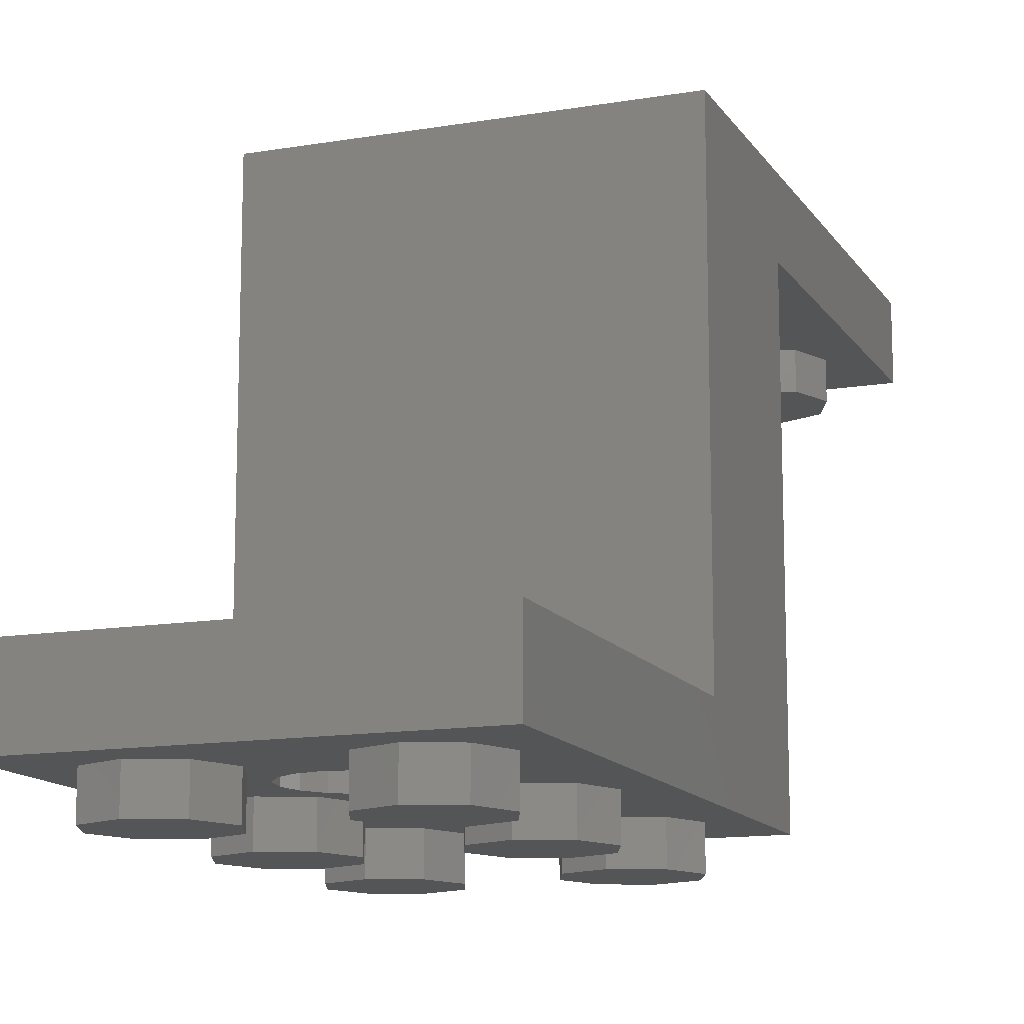
<metadata>
{"format":"stl","ext":"stl","renderer":"f3d","projection":"perspective","resolution":1024,"background":"white","views":[{"elev":-13.2,"azim":21.1,"up":"+Y"}]}
</metadata>
<code>
# stl→obj: 465 verts, 708 faces
v -0.8 2.24 0.4
v -0.64 0.32 0.4
v -0.52 0.32 0.4
v 0.52 0.32 0.4
v 0.64 0.32 0.4
v 0.8 2.24 0.4
v -0.8 0.32 0.4
v 0.8 0.32 0.4
v 0.64 0.32 0.52
v -0.64 0.32 0.52
v -0.45 0.32 0.4
v 0.45 0.32 0.4
v -0.35 0.32 0.4
v 0.35 0.32 0.4
v -0.64 2.24 0.24
v -0.64 2.24 -0.24
v -0.64 2.24 -1.84
v -0.8 2.24 -2
v -0.64 2.24 -0.4
v 0.64 2.24 -0.24
v 0.64 2.24 0.24
v 0.64 2.24 -0.4
v 0.8 2.24 -2
v 0.64 2.24 -1.84
v -0.32 2.08 -0.88
v 0 2.08 -0.88
v -0.1225 2.08 -0.9044
v -0.2263 2.08 -0.9737
v -0.2956 2.08 -1.078
v -0.32 2.08 -1.2
v 0.32 2.08 -0.88
v 0.32 2.08 -1.2
v 0.2956 2.08 -1.078
v 0.2263 2.08 -0.9737
v 0.1225 2.08 -0.9044
v 0.32 2.08 -1.52
v -0 2.08 -1.52
v 0.1225 2.08 -1.496
v 0.2263 2.08 -1.426
v 0.2956 2.08 -1.322
v -0.32 2.08 -1.52
v -0.2956 2.08 -1.322
v -0.2263 2.08 -1.426
v -0.1225 2.08 -1.496
v 0.24 1.92 -0.96
v -0 1.92 -0.96
v 0.09184 1.92 -0.9783
v 0.1697 1.92 -1.03
v 0.2217 1.92 -1.108
v 0.24 1.92 -1.2
v -0.24 1.92 -0.96
v -0.24 1.92 -1.2
v -0.2217 1.92 -1.108
v -0.1697 1.92 -1.03
v -0.09184 1.92 -0.9783
v -0.24 1.92 -1.44
v 0 1.92 -1.44
v -0.09184 1.92 -1.422
v -0.1697 1.92 -1.37
v -0.2217 1.92 -1.292
v 0.24 1.92 -1.44
v 0.2217 1.92 -1.292
v 0.1697 1.92 -1.37
v 0.09184 1.92 -1.422
v -0.32 0.16 1.52
v 0 0.16 1.52
v -0.1225 0.16 1.496
v -0.2263 0.16 1.426
v -0.2956 0.16 1.322
v -0.32 0.16 1.2
v 0.32 0.16 1.52
v 0.32 0.16 1.2
v 0.2956 0.16 1.322
v 0.2263 0.16 1.426
v 0.1225 0.16 1.496
v 0.32 0.16 0.88
v -0 0.16 0.88
v 0.1225 0.16 0.9044
v 0.2263 0.16 0.9737
v 0.2956 0.16 1.078
v -0.32 0.16 0.88
v -0.2956 0.16 1.078
v -0.2263 0.16 0.9737
v -0.1225 0.16 0.9044
v 0.24 0 1.44
v -0 0 1.44
v 0.09184 0 1.422
v 0.1697 0 1.37
v 0.2217 0 1.292
v 0.24 0 1.2
v -0.24 0 1.44
v -0.24 0 1.2
v -0.2217 0 1.292
v -0.1697 0 1.37
v -0.09184 0 1.422
v -0.24 0 0.96
v 0 0 0.96
v -0.09184 0 0.9783
v -0.1697 0 1.03
v -0.2217 0 1.108
v 0.24 0 0.96
v 0.2217 0 1.108
v 0.1697 0 1.03
v 0.09184 0 0.9783
v 0.5659 0.32 0.4091
v 0.6049 0.32 0.4351
v 0.6309 0.32 0.4741
v -0.6309 0.32 0.4741
v -0.6049 0.32 0.4351
v -0.5659 0.32 0.4091
v 0 0.32 1.44
v -0.06 0.32 1.494
v 0.06 0.32 1.494
v 0.06 0.32 0.9057
v -0.06 0.32 0.9057
v 0 0.32 0.96
v -0.18 0.32 0.4
v -0.1341 0.32 0.4091
v -0.06 0.32 0.4
v -0.09515 0.32 0.4351
v -0.06913 0.32 0.4741
v -0.06 0.32 0.52
v 0.06 0.32 0.52
v 0.06913 0.32 0.4741
v 0.06 0.32 0.4
v 0.09515 0.32 0.4351
v 0.1341 0.32 0.4091
v 0.18 0.32 0.4
v 0.45 2.24 -0.4
v 0.35 2.24 -0.4
v -0.35 2.24 -0.4
v -0.45 2.24 -0.4
v 0.8 0.32 2
v 0.64 0.32 1.84
v 0.06 0.32 1.84
v -0.06 0.32 1.84
v -0.64 0.32 1.84
v -0.8 0.32 2
v 0.64 2.08 -0.4
v -0.64 2.08 -0.4
v -0.64 2.08 -1.84
v 0.64 2.08 -1.84
v -0.8 1.92 -0.4
v 0.8 1.92 -0.4
v 0.8 1.92 -2
v -0.8 1.92 -2
v -0.64 0.16 0.4
v 0.64 0.16 0.4
v 0.64 0.16 1.84
v -0.64 0.16 1.84
v 0.8 0 -0.4
v -0.8 0 -0.4
v -0.8 0 2
v 0.8 0 2
v 0.24 2.24 -1.2
v 0.32 2.24 -1.2
v 0.2263 2.24 -1.426
v 0.1697 2.24 -1.37
v 0 2.24 -1.52
v 0 2.24 -1.44
v -0.2263 2.24 -1.426
v -0.1697 2.24 -1.37
v -0.32 2.24 -1.2
v -0.24 2.24 -1.2
v -0.2263 2.24 -0.9737
v -0.1697 2.24 -1.03
v -0 2.24 -0.88
v -0 2.24 -0.96
v 0.2263 2.24 -0.9737
v 0.1697 2.24 -1.03
v 0 2.08 -1.52
v -0 2.08 -0.88
v 0.24 2.08 -1.2
v 0.1697 2.08 -1.37
v 0 2.08 -1.44
v -0.1697 2.08 -1.37
v -0.24 2.08 -1.2
v -0.1697 2.08 -1.03
v -0 2.08 -0.96
v 0.1697 2.08 -1.03
v -0.35 2.24 -0.56
v -0.35 2.08 -0.56
v -0.45 2.08 -0.56
v -0.45 2.24 -0.56
v -0.45 2.08 -0.4
v -0.35 2.08 -0.4
v 0.45 2.24 -0.56
v 0.45 2.08 -0.56
v 0.35 2.08 -0.56
v 0.35 2.24 -0.56
v 0.35 2.08 -0.4
v 0.45 2.08 -0.4
v -0.35 0.32 0.56
v -0.45 0.32 0.56
v -0.45 0.16 0.56
v -0.35 0.16 0.56
v -0.35 0.16 0.4
v -0.45 0.16 0.4
v 0.45 0.32 0.56
v 0.35 0.32 0.56
v 0.35 0.16 0.56
v 0.45 0.16 0.56
v 0.45 0.16 0.4
v 0.35 0.16 0.4
v -0.52 0.16 0.4
v 0.52 0.16 0.4
v 0.2217 2.08 -1.292
v 0.09184 2.08 -1.422
v -0.09184 2.08 -1.422
v -0.2217 2.08 -1.292
v -0.2217 2.08 -1.108
v -0.09184 2.08 -0.9783
v 0.09184 2.08 -0.9783
v 0.2217 2.08 -1.108
v 0.24 0.16 1.2
v 0.2217 0.16 1.108
v 0.1697 0.16 1.03
v 0.09184 0.16 0.9783
v 0 0.16 0.96
v -0.09184 0.16 0.9783
v -0.1697 0.16 1.03
v -0.2217 0.16 1.108
v -0.24 0.16 1.2
v -0.2217 0.16 1.292
v -0.1697 0.16 1.37
v -0.09184 0.16 1.422
v -0 0.16 1.44
v 0.09184 0.16 1.422
v 0.1697 0.16 1.37
v 0.2217 0.16 1.292
v 0.64 0.16 0.52
v 0.6309 0.16 0.4741
v 0.6049 0.16 0.4351
v 0.5659 0.16 0.4091
v -0.5659 0.16 0.4091
v -0.6049 0.16 0.4351
v -0.6309 0.16 0.4741
v -0.64 0.16 0.52
v -0.4 -0.16 1.36
v -0.4 0 1.36
v -0.2303 0 1.43
v -0.2303 -0.16 1.43
v -0.16 0 1.6
v -0.16 -0.16 1.6
v -0.2303 0 1.77
v -0.2303 -0.16 1.77
v -0.4 0 1.84
v -0.4 -0.16 1.84
v -0.5697 0 1.77
v -0.5697 -0.16 1.77
v -0.64 0 1.6
v -0.64 -0.16 1.6
v -0.5697 0 1.43
v -0.5697 -0.16 1.43
v -0.4 -0.16 0.56
v -0.4 0 0.56
v -0.2303 0 0.6303
v -0.2303 -0.16 0.6303
v -0.16 0 0.8
v -0.16 -0.16 0.8
v -0.2303 0 0.9697
v -0.2303 -0.16 0.9697
v -0.4 0 1.04
v -0.4 -0.16 1.04
v -0.5697 0 0.9697
v -0.5697 -0.16 0.9697
v -0.64 0 0.8
v -0.64 -0.16 0.8
v -0.5697 0 0.6303
v -0.5697 -0.16 0.6303
v 0.4 -0.16 1.36
v 0.4 0 1.36
v 0.5697 0 1.43
v 0.5697 -0.16 1.43
v 0.64 0 1.6
v 0.64 -0.16 1.6
v 0.5697 0 1.77
v 0.5697 -0.16 1.77
v 0.4 0 1.84
v 0.4 -0.16 1.84
v 0.2303 0 1.77
v 0.2303 -0.16 1.77
v 0.16 0 1.6
v 0.16 -0.16 1.6
v 0.2303 0 1.43
v 0.2303 -0.16 1.43
v 0.4 -0.16 0.56
v 0.4 0 0.56
v 0.5697 0 0.6303
v 0.5697 -0.16 0.6303
v 0.64 0 0.8
v 0.64 -0.16 0.8
v 0.5697 0 0.9697
v 0.5697 -0.16 0.9697
v 0.4 0 1.04
v 0.4 -0.16 1.04
v 0.2303 0 0.9697
v 0.2303 -0.16 0.9697
v 0.16 0 0.8
v 0.16 -0.16 0.8
v 0.2303 0 0.6303
v 0.2303 -0.16 0.6303
v 0.4 -0.16 -0.24
v 0.4 0 -0.24
v 0.5697 0 -0.1697
v 0.5697 -0.16 -0.1697
v 0.64 0 0
v 0.64 -0.16 0
v 0.5697 0 0.1697
v 0.5697 -0.16 0.1697
v 0.4 0 0.24
v 0.4 -0.16 0.24
v 0.2303 0 0.1697
v 0.2303 -0.16 0.1697
v 0.16 0 -0
v 0.16 -0.16 -0
v 0.2303 0 -0.1697
v 0.2303 -0.16 -0.1697
v -0.4 -0.16 -0.24
v -0.4 0 -0.24
v -0.2303 0 -0.1697
v -0.2303 -0.16 -0.1697
v -0.16 0 0
v -0.16 -0.16 0
v -0.2303 0 0.1697
v -0.2303 -0.16 0.1697
v -0.4 0 0.24
v -0.4 -0.16 0.24
v -0.5697 0 0.1697
v -0.5697 -0.16 0.1697
v -0.64 0 -0
v -0.64 -0.16 -0
v -0.5697 0 -0.1697
v -0.5697 -0.16 -0.1697
v -0.4 1.76 -1.04
v -0.4 1.92 -1.04
v -0.2303 1.92 -0.9697
v -0.2303 1.76 -0.9697
v -0.16 1.92 -0.8
v -0.16 1.76 -0.8
v -0.2303 1.92 -0.6303
v -0.2303 1.76 -0.6303
v -0.4 1.92 -0.56
v -0.4 1.76 -0.56
v -0.5697 1.92 -0.6303
v -0.5697 1.76 -0.6303
v -0.64 1.92 -0.8
v -0.64 1.76 -0.8
v -0.5697 1.92 -0.9697
v -0.5697 1.76 -0.9697
v -0.4 1.76 -1.84
v -0.4 1.92 -1.84
v -0.2303 1.92 -1.77
v -0.2303 1.76 -1.77
v -0.16 1.92 -1.6
v -0.16 1.76 -1.6
v -0.2303 1.92 -1.43
v -0.2303 1.76 -1.43
v -0.4 1.92 -1.36
v -0.4 1.76 -1.36
v -0.5697 1.92 -1.43
v -0.5697 1.76 -1.43
v -0.64 1.92 -1.6
v -0.64 1.76 -1.6
v -0.5697 1.92 -1.77
v -0.5697 1.76 -1.77
v 0.4 1.76 -1.04
v 0.4 1.92 -1.04
v 0.5697 1.92 -0.9697
v 0.5697 1.76 -0.9697
v 0.64 1.92 -0.8
v 0.64 1.76 -0.8
v 0.5697 1.92 -0.6303
v 0.5697 1.76 -0.6303
v 0.4 1.92 -0.56
v 0.4 1.76 -0.56
v 0.2303 1.92 -0.6303
v 0.2303 1.76 -0.6303
v 0.16 1.92 -0.8
v 0.16 1.76 -0.8
v 0.2303 1.92 -0.9697
v 0.2303 1.76 -0.9697
v 0.4 1.76 -1.84
v 0.4 1.92 -1.84
v 0.5697 1.92 -1.77
v 0.5697 1.76 -1.77
v 0.64 1.92 -1.6
v 0.64 1.76 -1.6
v 0.5697 1.92 -1.43
v 0.5697 1.76 -1.43
v 0.4 1.92 -1.36
v 0.4 1.76 -1.36
v 0.2303 1.92 -1.43
v 0.2303 1.76 -1.43
v 0.16 1.92 -1.6
v 0.16 1.76 -1.6
v 0.2303 1.92 -1.77
v 0.2303 1.76 -1.77
v -0.08 1.2 0.24
v 0.08 1.2 0.24
v 0.08 1.2 -0.24
v -0.08 1.2 -0.24
v 0.08 0.16 0.24
v 0.08 0.16 -0.24
v -0.08 0.16 -0.24
v -0.08 0.16 0.24
v -0.06 0.32 1.52
v 0.06 0.32 1.52
v -0.168 0.32 1.368
v 0 0.16 1.44
v -0.168 0.16 1.368
v -0.06 0.16 1.494
v -0.224 0.32 1.424
v -0.224 0.16 1.424
v -0.06 0.16 1.52
v -0.24 0.32 1.2
v -0.32 0.32 1.2
v -0.168 0.32 1.032
v -0.168 0.16 1.032
v -0.224 0.32 0.976
v -0.224 0.16 0.976
v 0.06 0.32 0.88
v -0.06 0.32 0.88
v -0.06 0.16 0.9057
v -0.06 0.16 0.88
v 0.168 0.32 1.032
v 0.168 0.16 1.032
v 0.06 0.16 0.9057
v 0.224 0.32 0.976
v 0.224 0.16 0.976
v 0.06 0.16 0.88
v 0.24 0.32 1.2
v 0.32 0.32 1.2
v 0.168 0.32 1.368
v 0.168 0.16 1.368
v 0.224 0.32 1.424
v 0.224 0.16 1.424
v 0.06 0.16 1.494
v 0.06 0.16 1.52
v -0.06 0.16 0.52
v 0.06 0.16 0.52
v -0.06 0.16 1.84
v 0.06 0.16 1.84
v -0.06913 0.16 0.4741
v -0.09515 0.16 0.4351
v -0.1341 0.16 0.4091
v -0.18 0.16 0.4
v 0.18 0.16 0.4
v 0.1341 0.16 0.4091
v 0.09515 0.16 0.4351
v 0.06913 0.16 0.4741
v -0.64 0.16 0.24
v 0.64 0.16 0.24
v 0.64 0.16 -0.24
v -0.64 0.16 -0.24
v -0.4 -0.16 1.6
v -0.4 -0.16 0.8
v 0.4 -0.16 1.6
v 0.4 -0.16 0.8
v 0.4 -0.16 0
v -0.4 -0.16 0
v -0.4 1.76 -0.8
v -0.4 1.76 -1.6
v 0.4 1.76 -0.8
v 0.4 1.76 -1.6
f 1 2 3
f 4 5 6
f 7 2 1
f 6 5 8
f 9 8 5
f 2 7 10
f 1 3 11
f 12 4 6
f 1 11 13
f 14 12 6
f 1 15 16
f 17 18 19
f 20 21 6
f 22 23 24
f 25 26 27
f 25 27 28
f 25 28 29
f 25 29 30
f 31 32 33
f 31 33 34
f 31 34 35
f 31 35 26
f 36 37 38
f 36 38 39
f 36 39 40
f 36 40 32
f 41 30 42
f 41 42 43
f 41 43 44
f 41 44 37
f 45 46 47
f 45 47 48
f 45 48 49
f 45 49 50
f 51 52 53
f 51 53 54
f 51 54 55
f 51 55 46
f 56 57 58
f 56 58 59
f 56 59 60
f 56 60 52
f 61 50 62
f 61 62 63
f 61 63 64
f 61 64 57
f 65 66 67
f 65 67 68
f 65 68 69
f 65 69 70
f 71 72 73
f 71 73 74
f 71 74 75
f 71 75 66
f 76 77 78
f 76 78 79
f 76 79 80
f 76 80 72
f 81 70 82
f 81 82 83
f 81 83 84
f 81 84 77
f 85 86 87
f 85 87 88
f 85 88 89
f 85 89 90
f 91 92 93
f 91 93 94
f 91 94 95
f 91 95 86
f 96 97 98
f 96 98 99
f 96 99 100
f 96 100 92
f 101 90 102
f 101 102 103
f 101 103 104
f 101 104 97
f 4 105 5
f 105 106 5
f 106 107 5
f 107 9 5
f 10 108 2
f 108 109 2
f 109 110 2
f 110 3 2
f 111 112 113
f 114 115 116
f 117 118 119
f 118 120 119
f 120 121 119
f 121 122 119
f 123 124 125
f 124 126 125
f 126 127 125
f 127 128 125
f 129 130 20
f 20 22 129
f 16 131 132
f 132 19 16
f 133 134 135
f 136 137 138
f 117 119 1
f 6 125 128
f 1 13 117
f 128 14 6
f 1 16 19
f 1 19 18
f 23 22 20
f 23 20 6
f 18 17 24
f 18 24 23
f 139 31 25
f 139 25 140
f 140 25 41
f 140 41 141
f 141 41 36
f 141 36 142
f 142 36 31
f 142 31 139
f 143 51 45
f 143 45 144
f 145 61 56
f 145 56 146
f 144 45 61
f 144 61 145
f 146 56 51
f 146 51 143
f 8 9 134
f 8 134 133
f 138 137 10
f 138 10 7
f 147 81 76
f 147 76 148
f 149 71 65
f 149 65 150
f 148 76 71
f 148 71 149
f 150 65 81
f 150 81 147
f 151 101 96
f 151 96 152
f 153 91 85
f 153 85 154
f 154 85 101
f 154 101 151
f 152 96 91
f 152 91 153
f 6 144 145
f 6 145 23
f 133 154 151
f 133 151 8
f 18 146 143
f 18 143 1
f 7 152 153
f 7 153 138
f 155 156 157
f 155 157 158
f 158 157 159
f 158 159 160
f 160 159 161
f 160 161 162
f 162 161 163
f 162 163 164
f 164 163 165
f 164 165 166
f 166 165 167
f 166 167 168
f 168 167 169
f 168 169 170
f 170 169 156
f 170 156 155
f 156 32 39
f 156 39 157
f 157 39 171
f 157 171 159
f 159 171 43
f 159 43 161
f 161 43 30
f 161 30 163
f 163 30 28
f 163 28 165
f 165 28 172
f 165 172 167
f 167 172 34
f 167 34 169
f 169 34 32
f 169 32 156
f 173 155 158
f 173 158 174
f 174 158 160
f 174 160 175
f 175 160 162
f 175 162 176
f 176 162 164
f 176 164 177
f 177 164 166
f 177 166 178
f 178 166 168
f 178 168 179
f 179 168 170
f 179 170 180
f 180 170 155
f 180 155 173
f 17 19 140
f 17 140 141
f 142 139 22
f 142 22 24
f 141 142 24
f 141 24 17
f 181 182 183
f 181 183 184
f 184 183 185
f 184 185 132
f 182 181 131
f 182 131 186
f 181 184 132
f 181 132 131
f 187 188 189
f 187 189 190
f 190 189 191
f 190 191 130
f 188 187 129
f 188 129 192
f 187 190 130
f 187 130 129
f 192 129 22
f 192 22 139
f 130 191 186
f 130 186 131
f 132 185 140
f 132 140 19
f 193 194 195
f 193 195 196
f 193 13 11
f 193 11 194
f 196 197 13
f 196 13 193
f 194 11 198
f 194 198 195
f 199 200 201
f 199 201 202
f 199 12 14
f 199 14 200
f 202 203 12
f 202 12 199
f 200 14 204
f 200 204 201
f 11 3 205
f 11 205 198
f 4 12 203
f 4 203 206
f 50 173 207
f 50 207 62
f 62 207 174
f 62 174 63
f 63 174 208
f 63 208 64
f 64 208 175
f 64 175 57
f 57 175 209
f 57 209 58
f 58 209 176
f 58 176 59
f 59 176 210
f 59 210 60
f 60 210 177
f 60 177 52
f 52 177 211
f 52 211 53
f 53 211 178
f 53 178 54
f 54 178 212
f 54 212 55
f 55 212 179
f 55 179 46
f 46 179 213
f 46 213 47
f 47 213 180
f 47 180 48
f 48 180 214
f 48 214 49
f 49 214 173
f 49 173 50
f 90 215 216
f 90 216 102
f 102 216 217
f 102 217 103
f 103 217 218
f 103 218 104
f 104 218 219
f 104 219 97
f 97 219 220
f 97 220 98
f 98 220 221
f 98 221 99
f 99 221 222
f 99 222 100
f 100 222 223
f 100 223 92
f 92 223 224
f 92 224 93
f 93 224 225
f 93 225 94
f 94 225 226
f 94 226 95
f 95 226 227
f 95 227 86
f 86 227 228
f 86 228 87
f 87 228 229
f 87 229 88
f 88 229 230
f 88 230 89
f 89 230 215
f 89 215 90
f 231 9 107
f 231 107 232
f 232 107 106
f 232 106 233
f 233 106 105
f 233 105 234
f 234 105 4
f 234 4 206
f 205 3 110
f 205 110 235
f 235 110 109
f 235 109 236
f 236 109 108
f 236 108 237
f 237 108 10
f 237 10 238
f 18 23 145
f 18 145 146
f 143 144 151
f 143 151 152
f 133 138 153
f 133 153 154
f 151 144 6
f 151 6 8
f 134 9 231
f 134 231 149
f 150 238 10
f 150 10 137
f 143 152 7
f 143 7 1
f 239 240 241
f 239 241 242
f 242 241 243
f 242 243 244
f 244 243 245
f 244 245 246
f 246 245 247
f 246 247 248
f 248 247 249
f 248 249 250
f 250 249 251
f 250 251 252
f 252 251 253
f 252 253 254
f 254 253 240
f 254 240 239
f 255 256 257
f 255 257 258
f 258 257 259
f 258 259 260
f 260 259 261
f 260 261 262
f 262 261 263
f 262 263 264
f 264 263 265
f 264 265 266
f 266 265 267
f 266 267 268
f 268 267 269
f 268 269 270
f 270 269 256
f 270 256 255
f 271 272 273
f 271 273 274
f 274 273 275
f 274 275 276
f 276 275 277
f 276 277 278
f 278 277 279
f 278 279 280
f 280 279 281
f 280 281 282
f 282 281 283
f 282 283 284
f 284 283 285
f 284 285 286
f 286 285 272
f 286 272 271
f 287 288 289
f 287 289 290
f 290 289 291
f 290 291 292
f 292 291 293
f 292 293 294
f 294 293 295
f 294 295 296
f 296 295 297
f 296 297 298
f 298 297 299
f 298 299 300
f 300 299 301
f 300 301 302
f 302 301 288
f 302 288 287
f 303 304 305
f 303 305 306
f 306 305 307
f 306 307 308
f 308 307 309
f 308 309 310
f 310 309 311
f 310 311 312
f 312 311 313
f 312 313 314
f 314 313 315
f 314 315 316
f 316 315 317
f 316 317 318
f 318 317 304
f 318 304 303
f 319 320 321
f 319 321 322
f 322 321 323
f 322 323 324
f 324 323 325
f 324 325 326
f 326 325 327
f 326 327 328
f 328 327 329
f 328 329 330
f 330 329 331
f 330 331 332
f 332 331 333
f 332 333 334
f 334 333 320
f 334 320 319
f 335 336 337
f 335 337 338
f 338 337 339
f 338 339 340
f 340 339 341
f 340 341 342
f 342 341 343
f 342 343 344
f 344 343 345
f 344 345 346
f 346 345 347
f 346 347 348
f 348 347 349
f 348 349 350
f 350 349 336
f 350 336 335
f 351 352 353
f 351 353 354
f 354 353 355
f 354 355 356
f 356 355 357
f 356 357 358
f 358 357 359
f 358 359 360
f 360 359 361
f 360 361 362
f 362 361 363
f 362 363 364
f 364 363 365
f 364 365 366
f 366 365 352
f 366 352 351
f 367 368 369
f 367 369 370
f 370 369 371
f 370 371 372
f 372 371 373
f 372 373 374
f 374 373 375
f 374 375 376
f 376 375 377
f 376 377 378
f 378 377 379
f 378 379 380
f 380 379 381
f 380 381 382
f 382 381 368
f 382 368 367
f 383 384 385
f 383 385 386
f 386 385 387
f 386 387 388
f 388 387 389
f 388 389 390
f 390 389 391
f 390 391 392
f 392 391 393
f 392 393 394
f 394 393 395
f 394 395 396
f 396 395 397
f 396 397 398
f 398 397 384
f 398 384 383
f 399 400 401
f 399 401 402
f 400 403 404
f 400 404 401
f 402 405 406
f 402 406 399
f 407 408 113
f 407 113 112
f 409 111 410
f 409 410 411
f 412 112 413
f 412 413 414
f 407 112 412
f 407 412 415
f 413 112 111
f 413 111 409
f 416 409 411
f 416 411 223
f 414 413 417
f 414 417 70
f 417 413 409
f 417 409 416
f 418 416 223
f 418 223 419
f 70 417 420
f 70 420 421
f 420 417 416
f 420 416 418
f 115 114 422
f 115 422 423
f 116 418 419
f 116 419 219
f 421 420 115
f 421 115 424
f 425 424 115
f 425 115 423
f 115 420 418
f 115 418 116
f 426 116 219
f 426 219 427
f 428 114 429
f 428 429 430
f 422 114 428
f 422 428 431
f 429 114 116
f 429 116 426
f 432 426 427
f 432 427 215
f 430 429 433
f 430 433 72
f 433 429 426
f 433 426 432
f 434 432 215
f 434 215 435
f 72 433 436
f 72 436 437
f 436 433 432
f 436 432 434
f 111 434 435
f 111 435 410
f 437 436 113
f 437 113 438
f 439 438 113
f 439 113 408
f 113 436 434
f 113 434 111
f 422 123 122
f 422 122 423
f 122 440 425
f 122 425 423
f 422 431 441
f 422 441 123
f 135 408 407
f 135 407 136
f 136 407 415
f 136 415 442
f 408 135 443
f 408 443 439
f 440 122 121
f 440 121 444
f 444 121 120
f 444 120 445
f 445 120 118
f 445 118 446
f 446 118 117
f 446 117 447
f 448 128 127
f 448 127 449
f 449 127 126
f 449 126 450
f 450 126 124
f 450 124 451
f 451 124 123
f 451 123 441
f 452 453 454
f 452 454 455
f 452 15 21
f 452 21 453
f 455 16 15
f 455 15 452
f 454 20 16
f 454 16 455
f 453 21 20
f 453 20 454
f 117 13 197
f 117 197 447
f 14 128 448
f 14 448 204
f 6 21 15
f 6 15 1
f 20 130 131
f 20 131 16
f 133 135 136
f 133 136 138
f 1 119 125
f 1 125 6
f 134 149 443
f 134 443 135
f 136 442 150
f 136 150 137
f 122 123 125
f 122 125 119
f 456 239 242
f 456 242 244
f 456 244 246
f 456 246 248
f 456 248 250
f 456 250 252
f 456 252 254
f 456 254 239
f 457 255 258
f 457 258 260
f 457 260 262
f 457 262 264
f 457 264 266
f 457 266 268
f 457 268 270
f 457 270 255
f 458 271 274
f 458 274 276
f 458 276 278
f 458 278 280
f 458 280 282
f 458 282 284
f 458 284 286
f 458 286 271
f 459 287 290
f 459 290 292
f 459 292 294
f 459 294 296
f 459 296 298
f 459 298 300
f 459 300 302
f 459 302 287
f 460 303 306
f 460 306 308
f 460 308 310
f 460 310 312
f 460 312 314
f 460 314 316
f 460 316 318
f 460 318 303
f 461 319 322
f 461 322 324
f 461 324 326
f 461 326 328
f 461 328 330
f 461 330 332
f 461 332 334
f 461 334 319
f 462 335 338
f 462 338 340
f 462 340 342
f 462 342 344
f 462 344 346
f 462 346 348
f 462 348 350
f 462 350 335
f 463 351 354
f 463 354 356
f 463 356 358
f 463 358 360
f 463 360 362
f 463 362 364
f 463 364 366
f 463 366 351
f 464 367 370
f 464 370 372
f 464 372 374
f 464 374 376
f 464 376 378
f 464 378 380
f 464 380 382
f 464 382 367
f 465 383 386
f 465 386 388
f 465 388 390
f 465 390 392
f 465 392 394
f 465 394 396
f 465 396 398
f 465 398 383

</code>
